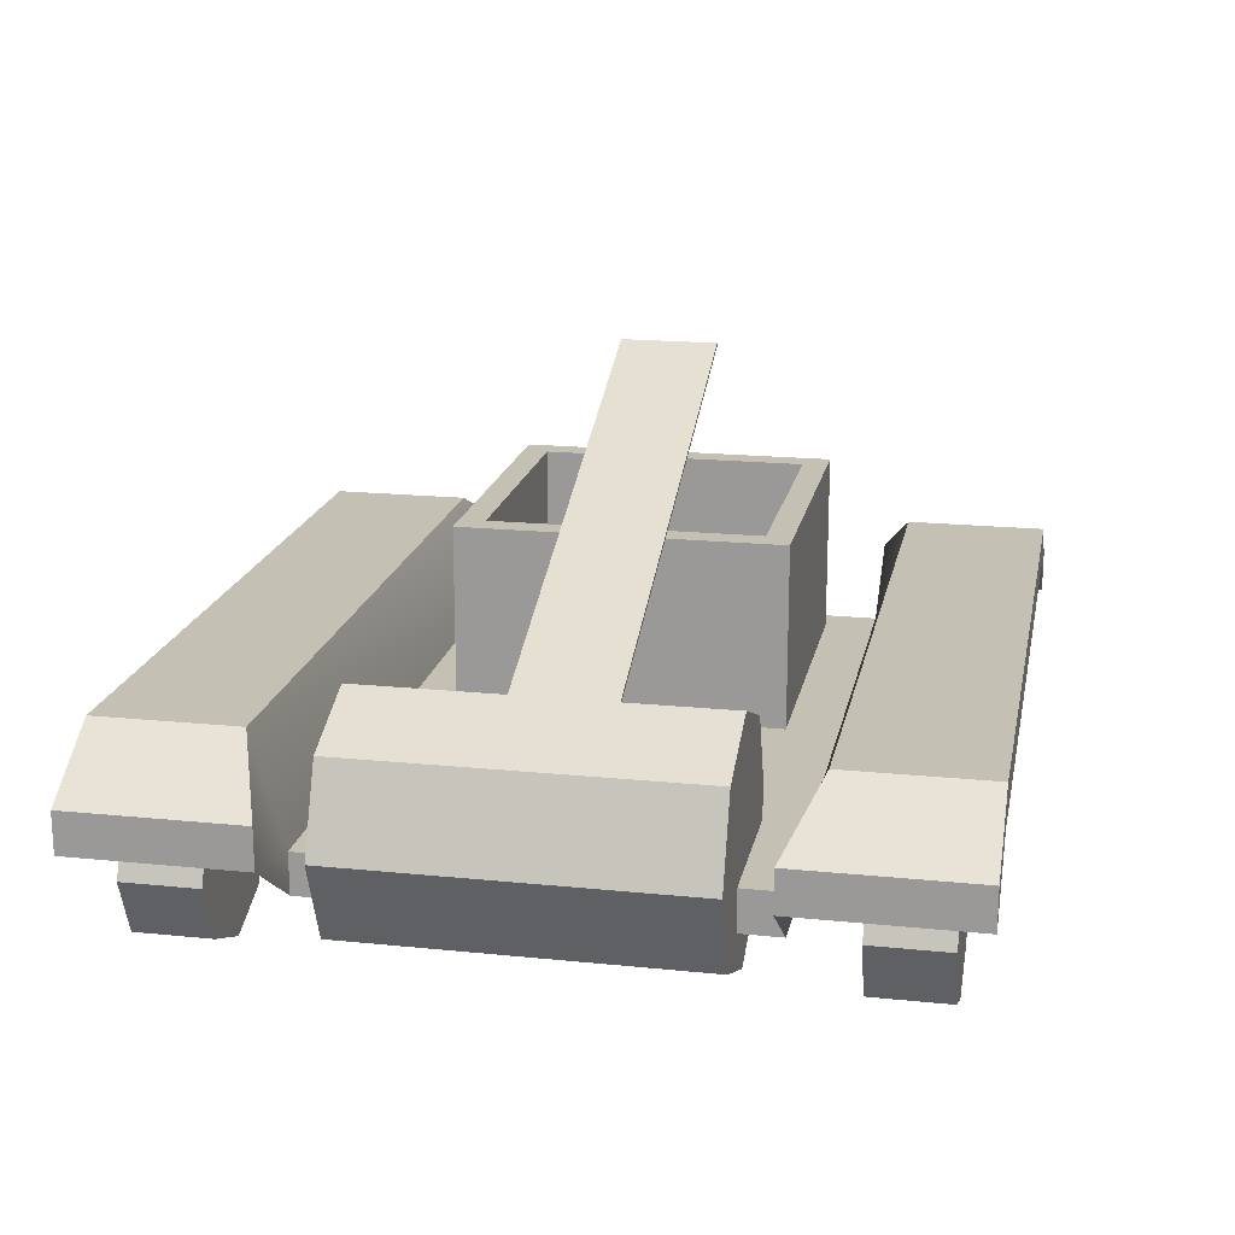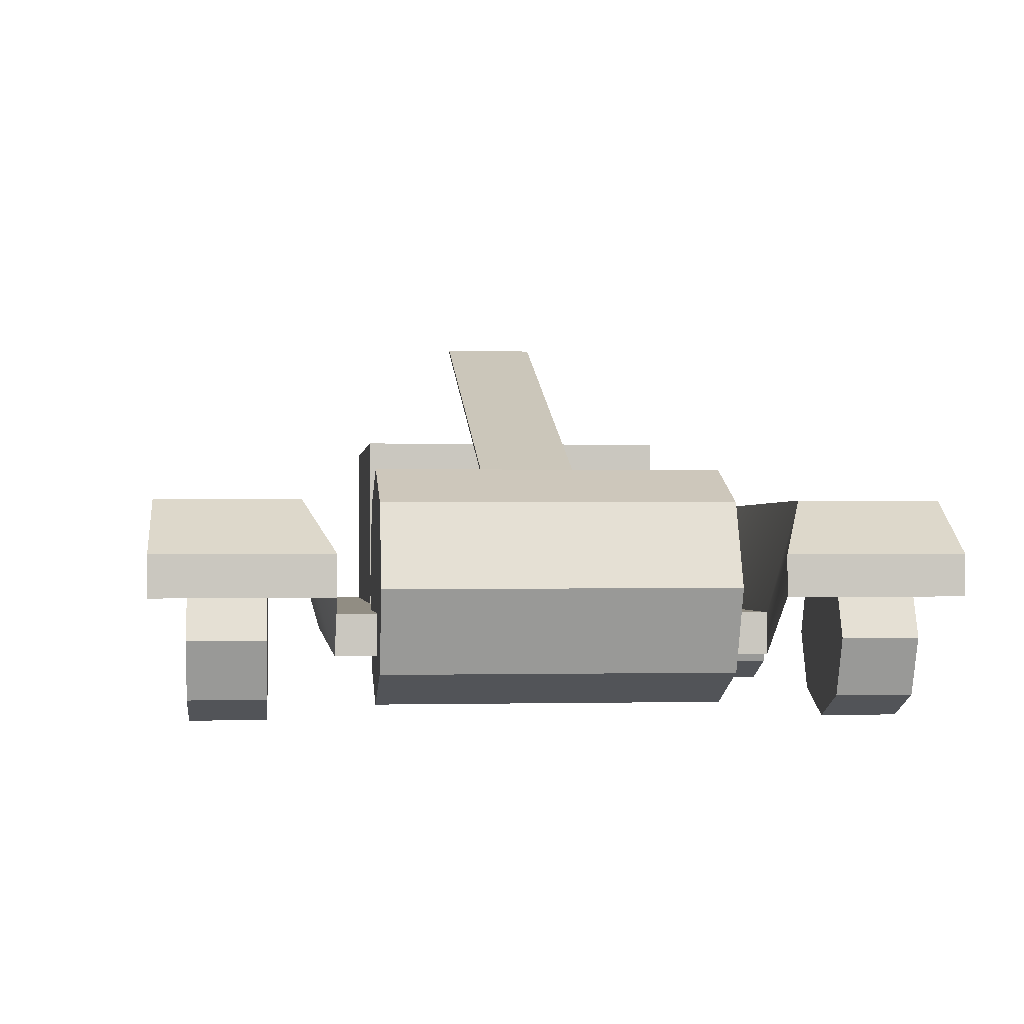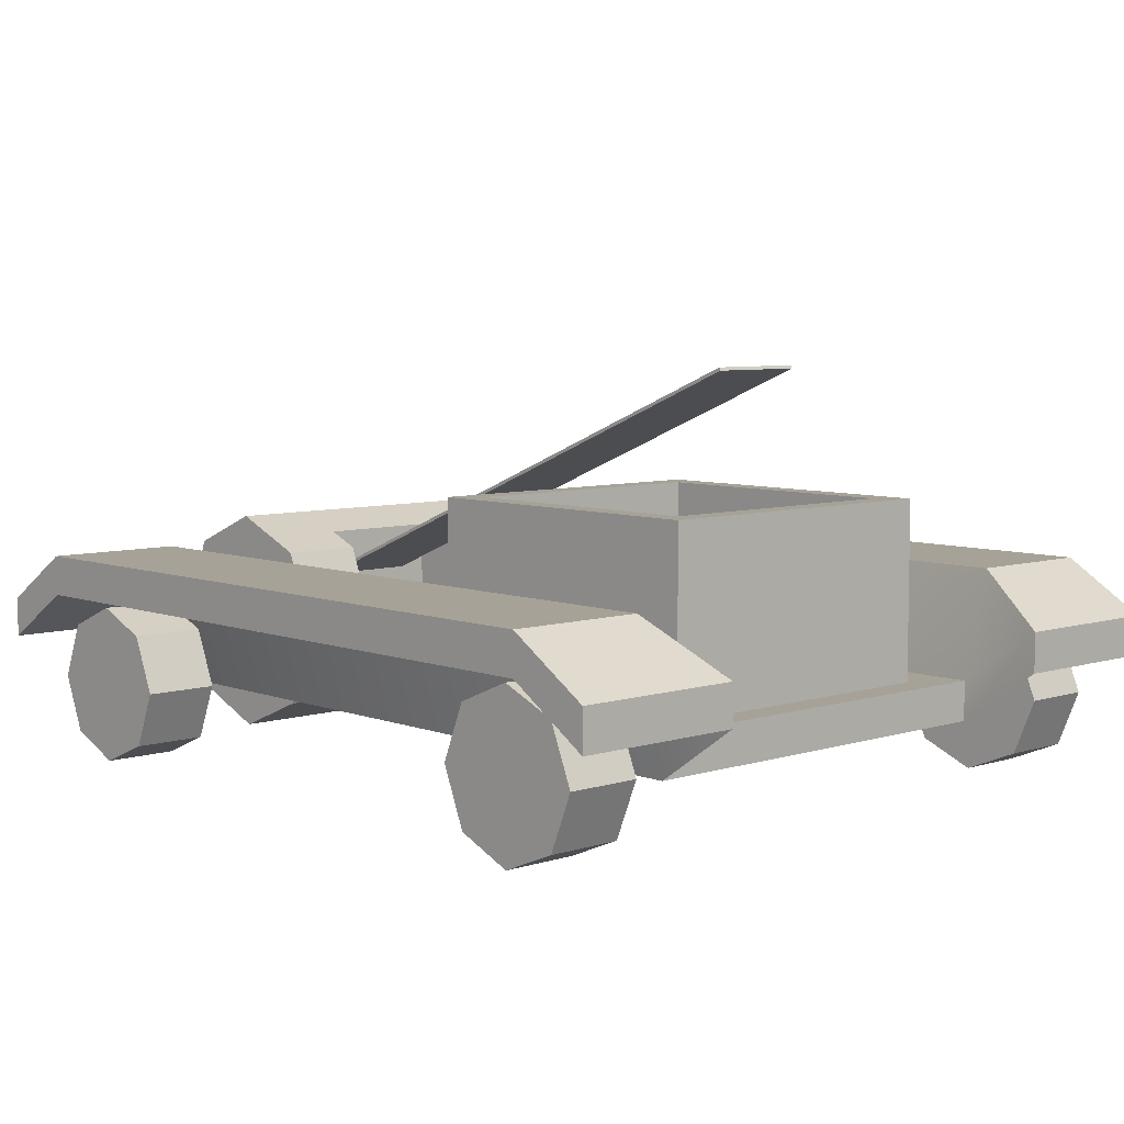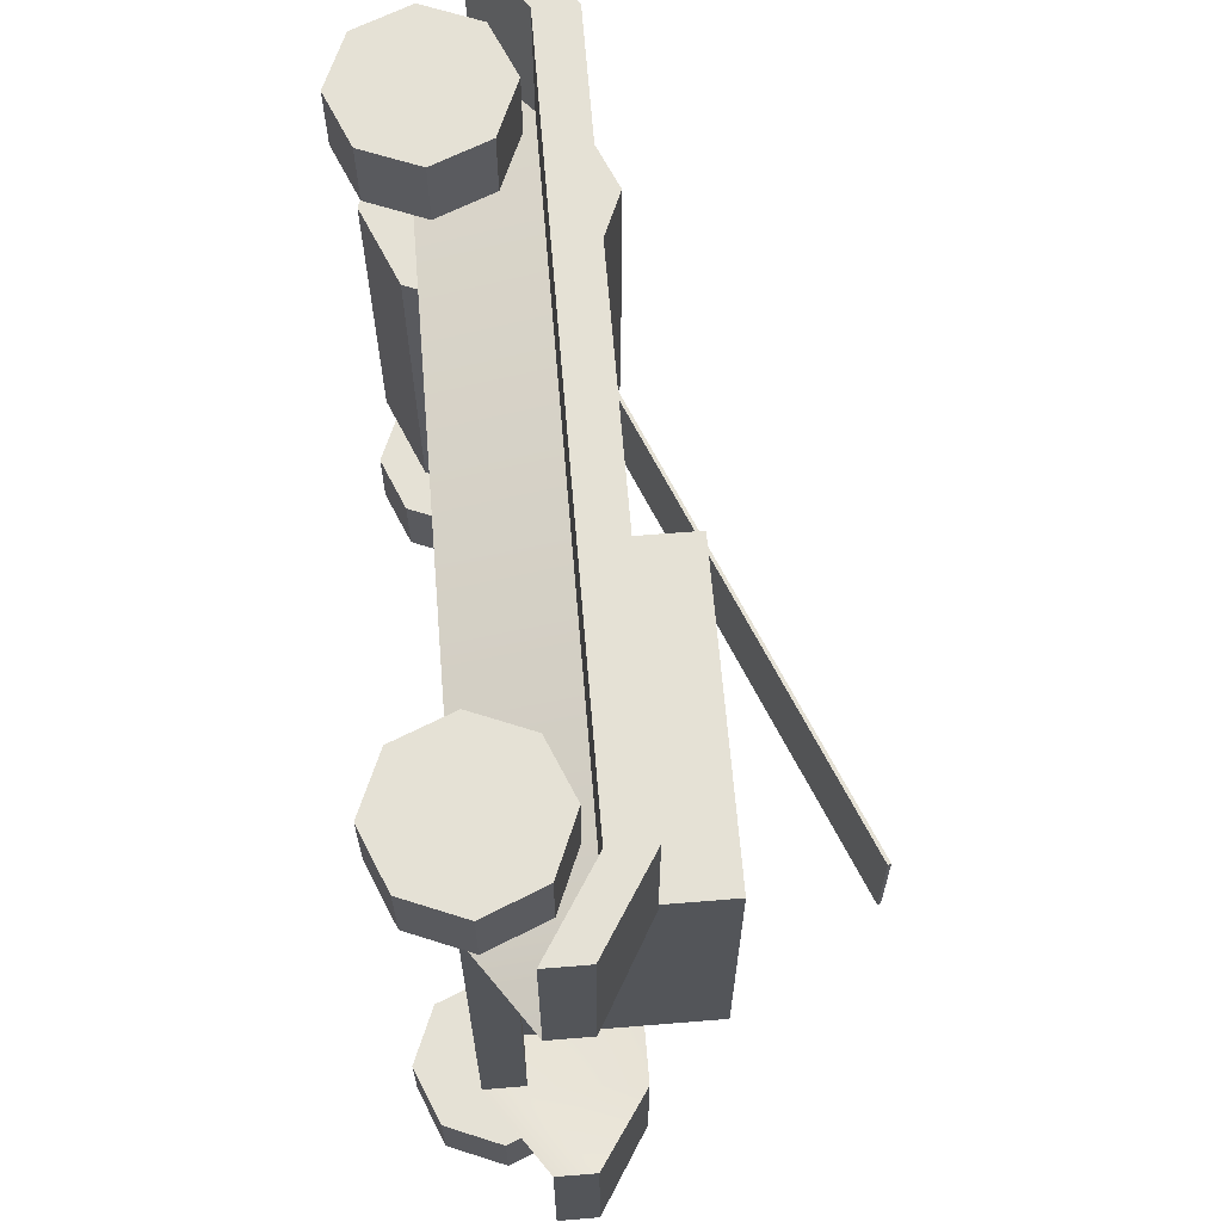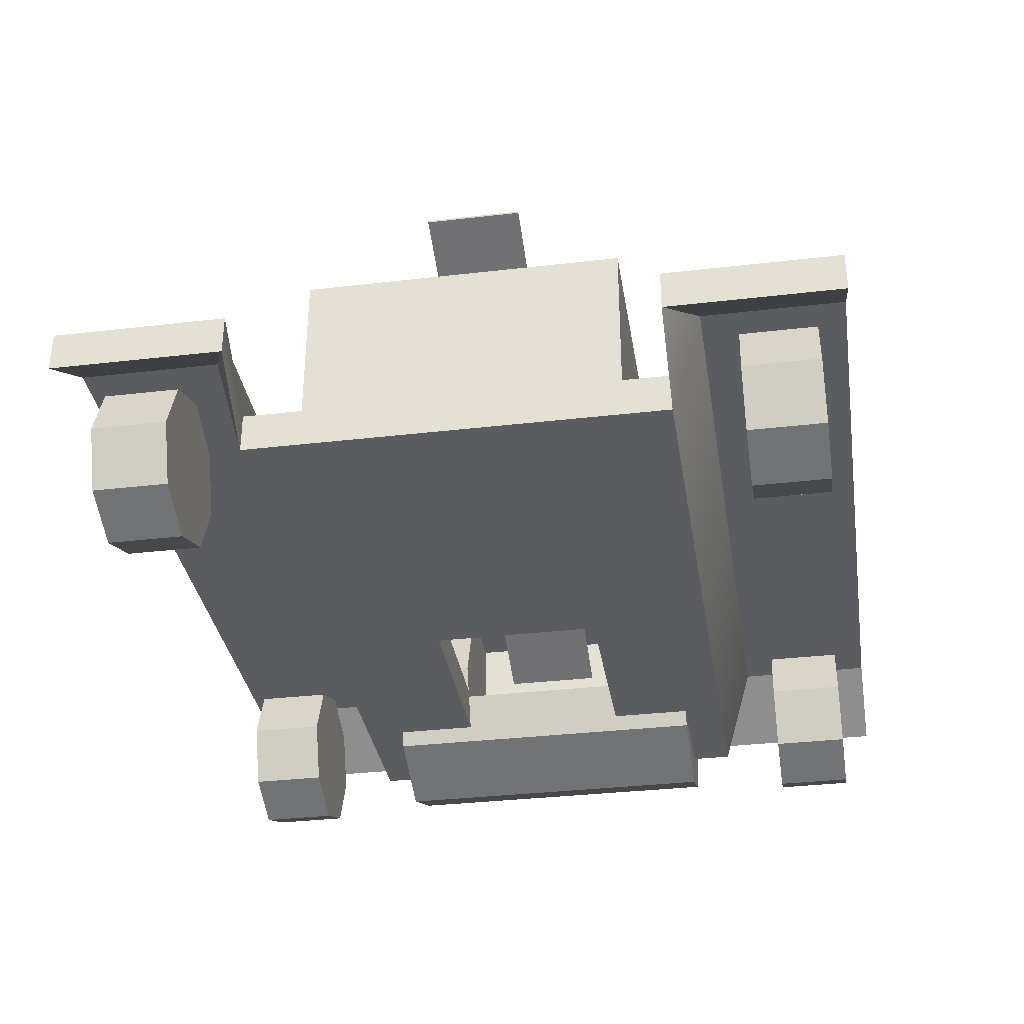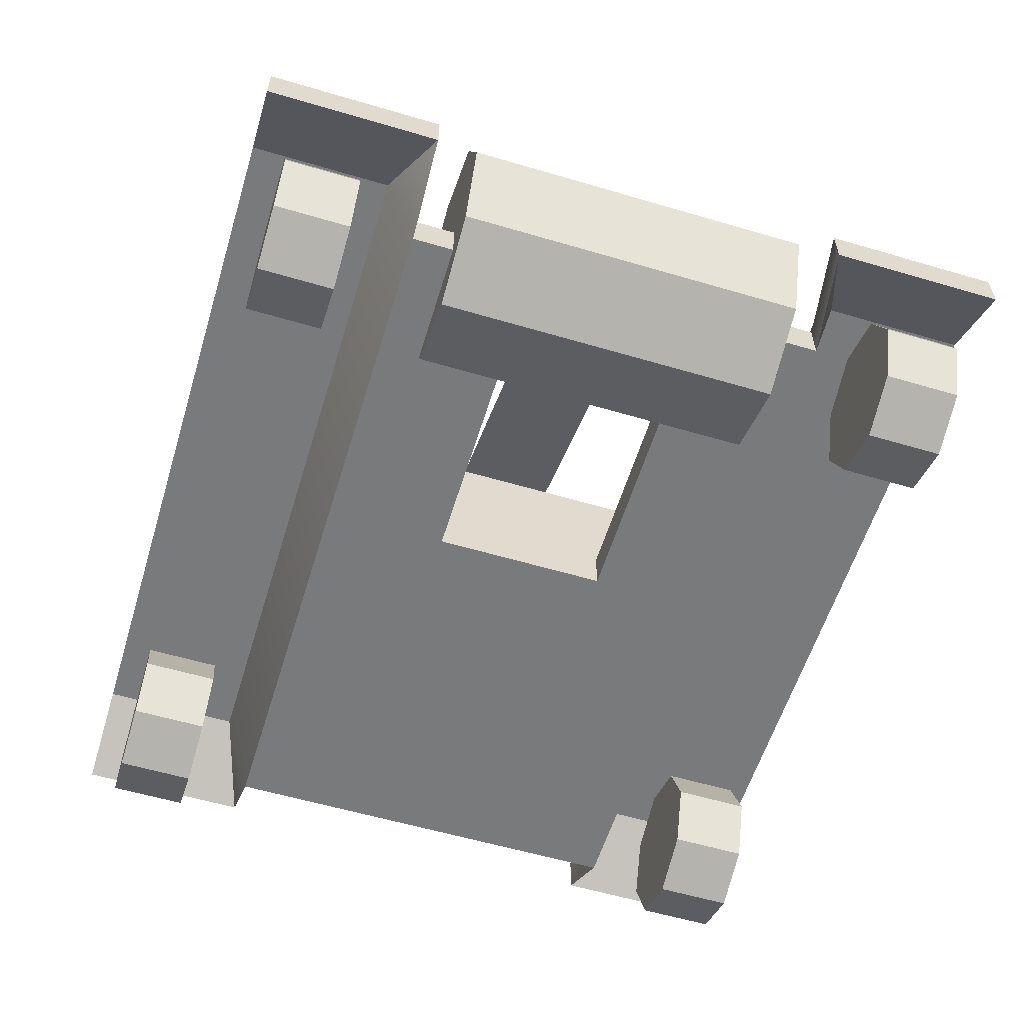
<metadata>
{"format":"obj","ext":"obj","renderer":"f3d","projection":"perspective","resolution":1024,"background":"white","views":[{"elev":18.3,"azim":-78.8,"up":"+Y"},{"elev":-1.0,"azim":-96.4,"up":"+Y"},{"elev":6.6,"azim":47.5,"up":"+Y"},{"elev":64.9,"azim":85.3,"up":"+Z"},{"elev":-34.0,"azim":99.0,"up":"+Y"},{"elev":-58.0,"azim":-107.0,"up":"+Y"}]}
</metadata>
<code>
v -0.7001 0.275 0.3518
v -0.7001 0.275 -0.3743
v -0.7001 0.5202 0.3518
v -0.7001 0.5202 -0.3743
v -0.8735 0.4484 0.3518
v -0.8735 0.4484 -0.3743
v -0.9453 0.275 0.3518
v -0.9453 0.275 -0.3743
v -0.8735 0.1017 0.3518
v -0.8735 0.1017 -0.3743
v -0.7001 0.02985 0.3518
v -0.7001 0.02985 -0.3743
v -0.5268 0.1017 0.3518
v -0.5268 0.1017 -0.3743
v -0.455 0.275 0.3518
v -0.455 0.275 -0.3743
v -0.5268 0.4484 0.3518
v -0.5268 0.4484 -0.3743
v -0.455 0.275 -0.1973
v -0.455 0.275 0.1748
v -0.5268 0.4484 -0.1973
v -0.5268 0.4484 0.1748
v -0.483 0.2073 0.1748
v -0.483 0.2073 -0.1973
v -0.601 0.4791 0.1748
v -0.601 0.4791 -0.1973
f 1 3 5
f 3 4 6 5
f 4 2 6
f 1 5 7
f 5 6 8 7
f 6 2 8
f 1 7 9
f 7 8 10 9
f 8 2 10
f 1 9 11
f 9 10 12 11
f 10 2 12
f 1 11 13
f 11 12 14 13
f 12 2 14
f 1 13 15
f 23 20 15 13
f 16 19 24 14
f 24 23 13 14
f 14 2 16
f 1 15 17
f 19 16 18 21
f 22 17 15 20
f 16 2 18
f 1 17 3
f 26 21 18 4
f 3 17 22 25
f 25 26 4 3
f 18 2 4
v -0.7316 0.2073 0.1748
v -0.7316 0.4791 0.1748
v -0.7316 0.2073 -0.1973
v -0.7316 0.4791 -0.1973
v -0.483 0.2073 0.1748
v -0.483 0.2073 -0.1973
v -0.601 0.4791 0.1748
v -0.601 0.4791 -0.1973
v -0.455 0.275 -0.1973
v -0.455 0.275 0.1748
v -0.5268 0.4484 -0.1973
v -0.5268 0.4484 0.1748
f 28 33 38 27
f 31 27 38 36
f 28 27 29 30
f 35 37 29 32
f 34 30 29 37
f 30 34 33 28
f 27 31 32 29
v 0.7554 0.1349 -0.4613
v 0.7554 0.2213 -0.4613
v 0.7554 0.1349 0.4388
v 0.7554 0.2213 0.4388
v -0.7778 0.1349 0.4388
v -0.7778 0.2213 0.4388
v -0.7778 0.1349 -0.4613
v -0.7778 0.2213 -0.4613
v 0.7554 0.3684 0.5058
v 0.7554 0.4548 0.5058
v -0.7778 0.3684 0.5058
v -0.7778 0.4548 0.5058
v 0.7554 0.3684 -0.5283
v 0.7554 0.4548 -0.5283
v -0.7778 0.3684 -0.5283
v -0.7778 0.4548 -0.5283
v 0.7554 0.3684 0.8063
v 0.7554 0.4548 0.8063
v -0.7778 0.3684 0.8063
v -0.7778 0.4548 0.8063
v 0.7554 0.3684 -0.8288
v 0.7554 0.4548 -0.8288
v -0.7778 0.3684 -0.8288
v -0.7778 0.4548 -0.8288
v -0.9548 0.2575 0.4388
v -0.9548 0.3439 0.4388
v -0.9548 0.2575 0.5058
v -0.9548 0.3439 0.5058
v -0.9548 0.2575 0.8063
v -0.9548 0.3439 0.8063
v 0.9324 0.2575 0.4388
v 0.9324 0.3439 0.4388
v 0.9324 0.2575 0.5058
v 0.9324 0.3439 0.5058
v 0.9324 0.2575 0.8063
v 0.9324 0.3439 0.8063
v 0.9324 0.2575 -0.4613
v 0.9324 0.3439 -0.4613
v 0.9324 0.2575 -0.5283
v 0.9324 0.3439 -0.5283
v 0.9324 0.2575 -0.8288
v 0.9324 0.3439 -0.8288
v -0.9548 0.2575 -0.4613
v -0.9548 0.3439 -0.4613
v -0.9548 0.2575 -0.5283
v -0.9548 0.3439 -0.5283
v -0.9548 0.2575 -0.8288
v -0.9548 0.3439 -0.8288
v -0.7778 0.2213 0.1748
v -0.7778 0.1349 0.1748
v -0.7778 0.2213 -0.1973
v -0.7778 0.1349 -0.1973
v -0.07361 0.2213 -0.1973
v -0.07361 0.2213 0.1748
v -0.07361 0.1349 -0.1973
v -0.07361 0.1349 0.1748
v -0.07361 0.2213 -0.1973
v -0.07361 0.2213 0.1748
v -0.07361 0.1349 -0.1973
v -0.07361 0.1349 0.1748
v -0.7778 0.2213 0.1748
v -0.7778 0.1349 0.1748
v -0.7778 0.2213 -0.1973
v -0.7778 0.1349 -0.1973
f 39 40 42 41
f 55 56 58 57
f 89 46 45 90
f 88 43 44 87
f 61 62 60 59
f 92 87 44 42
f 46 89 91 40
f 92 42 40 91
f 93 90 45 39
f 43 88 94 41
f 41 94 93 39
f 41 47 49 43
f 63 65 66 64
f 44 50 48 42
f 70 72 71 69
f 45 53 51 39
f 75 77 78 76
f 40 52 54 46
f 82 84 83 81
f 47 55 57 49
f 65 67 68 66
f 50 58 56 48
f 72 74 73 71
f 53 61 59 51
f 77 79 80 78
f 52 60 62 54
f 84 86 85 83
f 43 63 64 44
f 64 66 50
f 49 63 43
f 50 66 68 58
f 58 68 67 57
f 57 67 65 49
f 42 70 69 41
f 69 71 47
f 48 72 70
f 47 71 73 55
f 55 73 74 56
f 56 74 72 48
f 39 75 76 40
f 40 76 52
f 51 75 39
f 52 78 80 60
f 60 80 79 59
f 59 79 77 51
f 46 82 81 45
f 45 81 53
f 54 84 82
f 53 83 85 61
f 61 85 86 62
f 62 86 84 54
f 98 96 95 97
f 96 98 100 99
f 101 102 97 95
f 50 44 64
f 49 65 63
f 81 83 53
f 82 46 54
f 76 78 52
f 70 42 48
f 47 41 69
f 51 77 75
v 0.5668 0.8812 -0.1168
v 0.5642 0.8878 -0.1168
v 0.5668 0.8812 0.09435
v 0.5642 0.8878 0.09435
v -0.7125 0.3643 0.09435
v -0.7152 0.3709 0.09435
v -0.7125 0.3643 -0.1168
v -0.7152 0.3709 -0.1168
f 103 104 106 105
f 105 106 108 107
f 107 108 110 109
f 109 110 104 103
f 104 110 108 106
f 109 103 105 107
v 0.6874 0.2077 -0.3547
v 0.6874 0.6088 -0.3547
v 0.6874 0.2077 0.3322
v 0.6874 0.6088 0.3322
v 0.007737 0.2077 0.3322
v 0.007737 0.6088 0.3322
v 0.007737 0.2077 -0.3547
v 0.007737 0.6088 -0.3547
v 0.6324 0.6088 -0.2997
v 0.6324 0.6088 0.2772
v 0.06274 0.6088 0.2772
v 0.06274 0.6088 -0.2997
v 0.6324 0.3887 -0.2997
v 0.6324 0.3887 0.2772
v 0.06274 0.3887 0.2772
v 0.06274 0.3887 -0.2997
f 111 112 114 113
f 113 114 116 115
f 115 116 118 117
f 117 118 112 111
f 123 126 125 124
f 117 111 113 115
f 112 119 120 114
f 114 120 121 116
f 116 121 122 118
f 118 122 119 112
f 119 123 124 120
f 120 124 125 121
f 121 125 126 122
f 122 126 123 119
v 0.6578 0.1704 -0.6064
v 0.6578 0.1704 -0.7669
v 0.6578 0.3422 -0.6064
v 0.6578 0.3422 -0.6064
v 0.6578 0.3422 -0.7669
v 0.6578 0.3422 -0.7669
v 0.5364 0.2919 -0.6064
v 0.5364 0.2919 -0.6064
v 0.5364 0.2919 -0.7669
v 0.5364 0.2919 -0.7669
v 0.486 0.1704 -0.6064
v 0.486 0.1704 -0.6064
v 0.486 0.1704 -0.7669
v 0.486 0.1704 -0.7669
v 0.5364 0.0489 -0.6064
v 0.5364 0.0489 -0.6064
v 0.5364 0.0489 -0.7669
v 0.5364 0.0489 -0.7669
v 0.6578 -0.001419 -0.6064
v 0.6578 -0.001419 -0.6064
v 0.6578 -0.001419 -0.7669
v 0.6578 -0.001419 -0.7669
v 0.7793 0.0489 -0.6064
v 0.7793 0.0489 -0.6064
v 0.7793 0.0489 -0.7669
v 0.7793 0.0489 -0.7669
v 0.8296 0.1704 -0.6064
v 0.8296 0.1704 -0.6064
v 0.8296 0.1704 -0.7669
v 0.8296 0.1704 -0.7669
v 0.7793 0.2919 -0.6064
v 0.7793 0.2919 -0.6064
v 0.7793 0.2919 -0.7669
v 0.7793 0.2919 -0.7669
f 127 129 133
f 130 131 135 134
f 132 128 136
f 127 133 137
f 134 135 139 138
f 136 128 140
f 127 137 141
f 138 139 143 142
f 140 128 144
f 127 141 145
f 142 143 147 146
f 144 128 148
f 127 145 149
f 146 147 151 150
f 148 128 152
f 127 149 153
f 150 151 155 154
f 152 128 156
f 127 153 157
f 154 155 159 158
f 156 128 160
f 127 157 129
f 158 159 131 130
f 160 128 132
v 0.6578 0.1704 0.7393
v 0.6578 0.1704 0.5789
v 0.6578 0.3422 0.7393
v 0.6578 0.3422 0.7393
v 0.6578 0.3422 0.5789
v 0.6578 0.3422 0.5789
v 0.5364 0.2919 0.7393
v 0.5364 0.2919 0.7393
v 0.5364 0.2919 0.5789
v 0.5364 0.2919 0.5789
v 0.486 0.1704 0.7393
v 0.486 0.1704 0.7393
v 0.486 0.1704 0.5789
v 0.486 0.1704 0.5789
v 0.5364 0.0489 0.7393
v 0.5364 0.0489 0.7393
v 0.5364 0.0489 0.5789
v 0.5364 0.0489 0.5789
v 0.6578 -0.001419 0.7393
v 0.6578 -0.001419 0.7393
v 0.6578 -0.001419 0.5789
v 0.6578 -0.001419 0.5789
v 0.7793 0.0489 0.7393
v 0.7793 0.0489 0.7393
v 0.7793 0.0489 0.5789
v 0.7793 0.0489 0.5789
v 0.8296 0.1704 0.7393
v 0.8296 0.1704 0.7393
v 0.8296 0.1704 0.5789
v 0.8296 0.1704 0.5789
v 0.7793 0.2919 0.7393
v 0.7793 0.2919 0.7393
v 0.7793 0.2919 0.5789
v 0.7793 0.2919 0.5789
f 161 163 167
f 164 165 169 168
f 166 162 170
f 161 167 171
f 168 169 173 172
f 170 162 174
f 161 171 175
f 172 173 177 176
f 174 162 178
f 161 175 179
f 176 177 181 180
f 178 162 182
f 161 179 183
f 180 181 185 184
f 182 162 186
f 161 183 187
f 184 185 189 188
f 186 162 190
f 161 187 191
f 188 189 193 192
f 190 162 194
f 161 191 163
f 192 193 165 164
f 194 162 166
v -0.6838 0.1704 0.7393
v -0.6838 0.1704 0.5789
v -0.6838 0.3422 0.7393
v -0.6838 0.3422 0.7393
v -0.6838 0.3422 0.5789
v -0.6838 0.3422 0.5789
v -0.8052 0.2919 0.7393
v -0.8052 0.2919 0.7393
v -0.8052 0.2919 0.5789
v -0.8052 0.2919 0.5789
v -0.8556 0.1704 0.7393
v -0.8556 0.1704 0.7393
v -0.8556 0.1704 0.5789
v -0.8556 0.1704 0.5789
v -0.8052 0.0489 0.7393
v -0.8052 0.0489 0.7393
v -0.8052 0.0489 0.5789
v -0.8052 0.0489 0.5789
v -0.6838 -0.001419 0.7393
v -0.6838 -0.001419 0.7393
v -0.6838 -0.001419 0.5789
v -0.6838 -0.001419 0.5789
v -0.5623 0.0489 0.7393
v -0.5623 0.0489 0.7393
v -0.5623 0.0489 0.5789
v -0.5623 0.0489 0.5789
v -0.512 0.1704 0.7393
v -0.512 0.1704 0.7393
v -0.512 0.1704 0.5789
v -0.512 0.1704 0.5789
v -0.5623 0.2919 0.7393
v -0.5623 0.2919 0.7393
v -0.5623 0.2919 0.5789
v -0.5623 0.2919 0.5789
f 195 197 201
f 198 199 203 202
f 200 196 204
f 195 201 205
f 202 203 207 206
f 204 196 208
f 195 205 209
f 206 207 211 210
f 208 196 212
f 195 209 213
f 210 211 215 214
f 212 196 216
f 195 213 217
f 214 215 219 218
f 216 196 220
f 195 217 221
f 218 219 223 222
f 220 196 224
f 195 221 225
f 222 223 227 226
f 224 196 228
f 195 225 197
f 226 227 199 198
f 228 196 200
v -0.6838 0.1704 -0.5978
v -0.6838 0.1704 -0.7583
v -0.6838 0.3422 -0.5978
v -0.6838 0.3422 -0.5978
v -0.6838 0.3422 -0.7583
v -0.6838 0.3422 -0.7583
v -0.8052 0.2919 -0.5978
v -0.8052 0.2919 -0.5978
v -0.8052 0.2919 -0.7583
v -0.8052 0.2919 -0.7583
v -0.8556 0.1704 -0.5978
v -0.8556 0.1704 -0.5978
v -0.8556 0.1704 -0.7583
v -0.8556 0.1704 -0.7583
v -0.8052 0.0489 -0.5978
v -0.8052 0.0489 -0.5978
v -0.8052 0.0489 -0.7583
v -0.8052 0.0489 -0.7583
v -0.6838 -0.001419 -0.5978
v -0.6838 -0.001419 -0.5978
v -0.6838 -0.001419 -0.7583
v -0.6838 -0.001419 -0.7583
v -0.5623 0.0489 -0.5978
v -0.5623 0.0489 -0.5978
v -0.5623 0.0489 -0.7583
v -0.5623 0.0489 -0.7583
v -0.512 0.1704 -0.5978
v -0.512 0.1704 -0.5978
v -0.512 0.1704 -0.7583
v -0.512 0.1704 -0.7583
v -0.5623 0.2919 -0.5978
v -0.5623 0.2919 -0.5978
v -0.5623 0.2919 -0.7583
v -0.5623 0.2919 -0.7583
f 229 231 235
f 232 233 237 236
f 234 230 238
f 229 235 239
f 236 237 241 240
f 238 230 242
f 229 239 243
f 240 241 245 244
f 242 230 246
f 229 243 247
f 244 245 249 248
f 246 230 250
f 229 247 251
f 248 249 253 252
f 250 230 254
f 229 251 255
f 252 253 257 256
f 254 230 258
f 229 255 259
f 256 257 261 260
f 258 230 262
f 229 259 231
f 260 261 233 232
f 262 230 234

</code>
